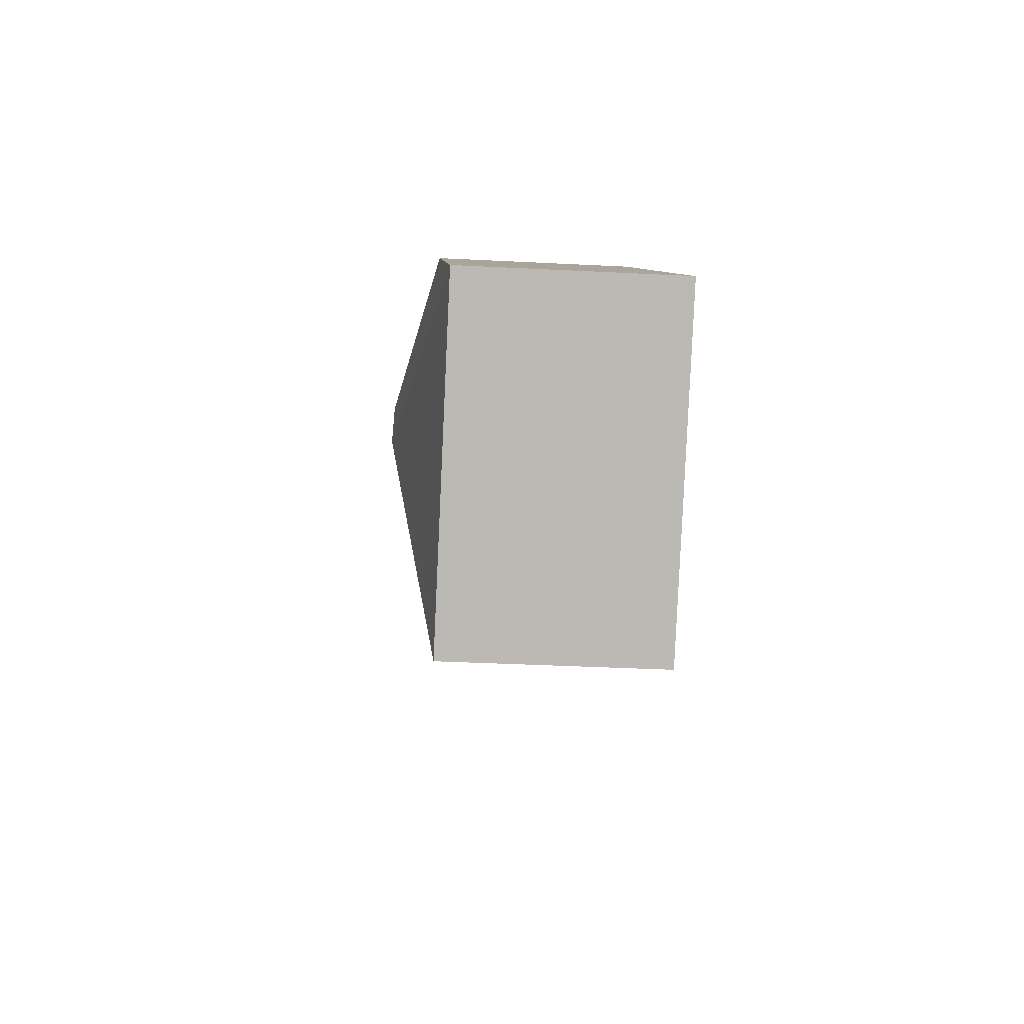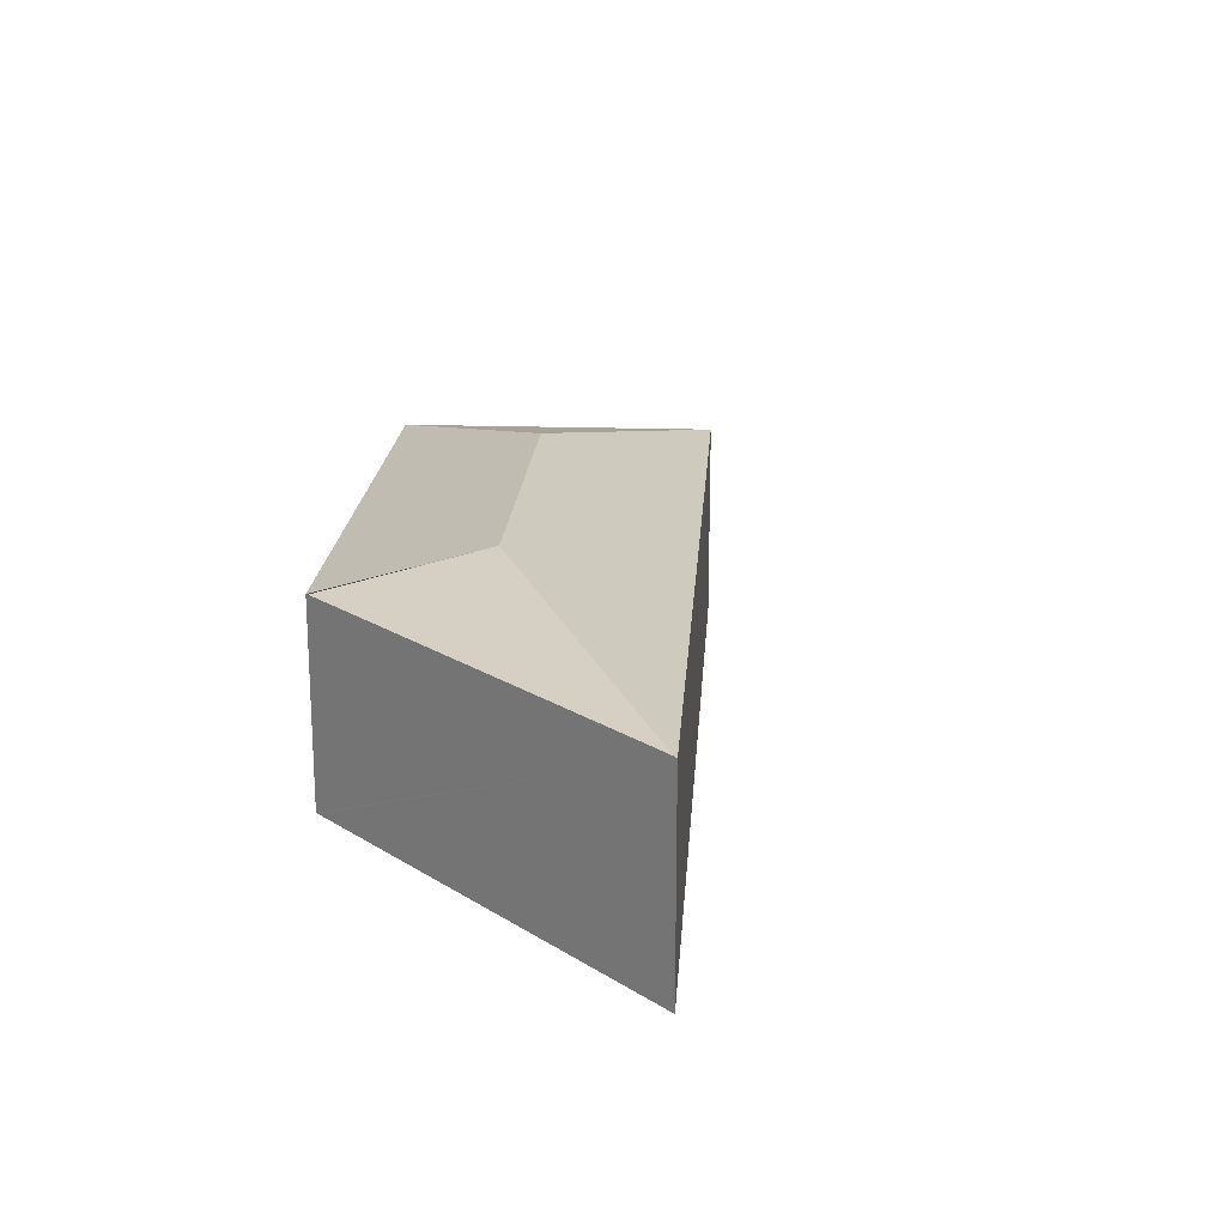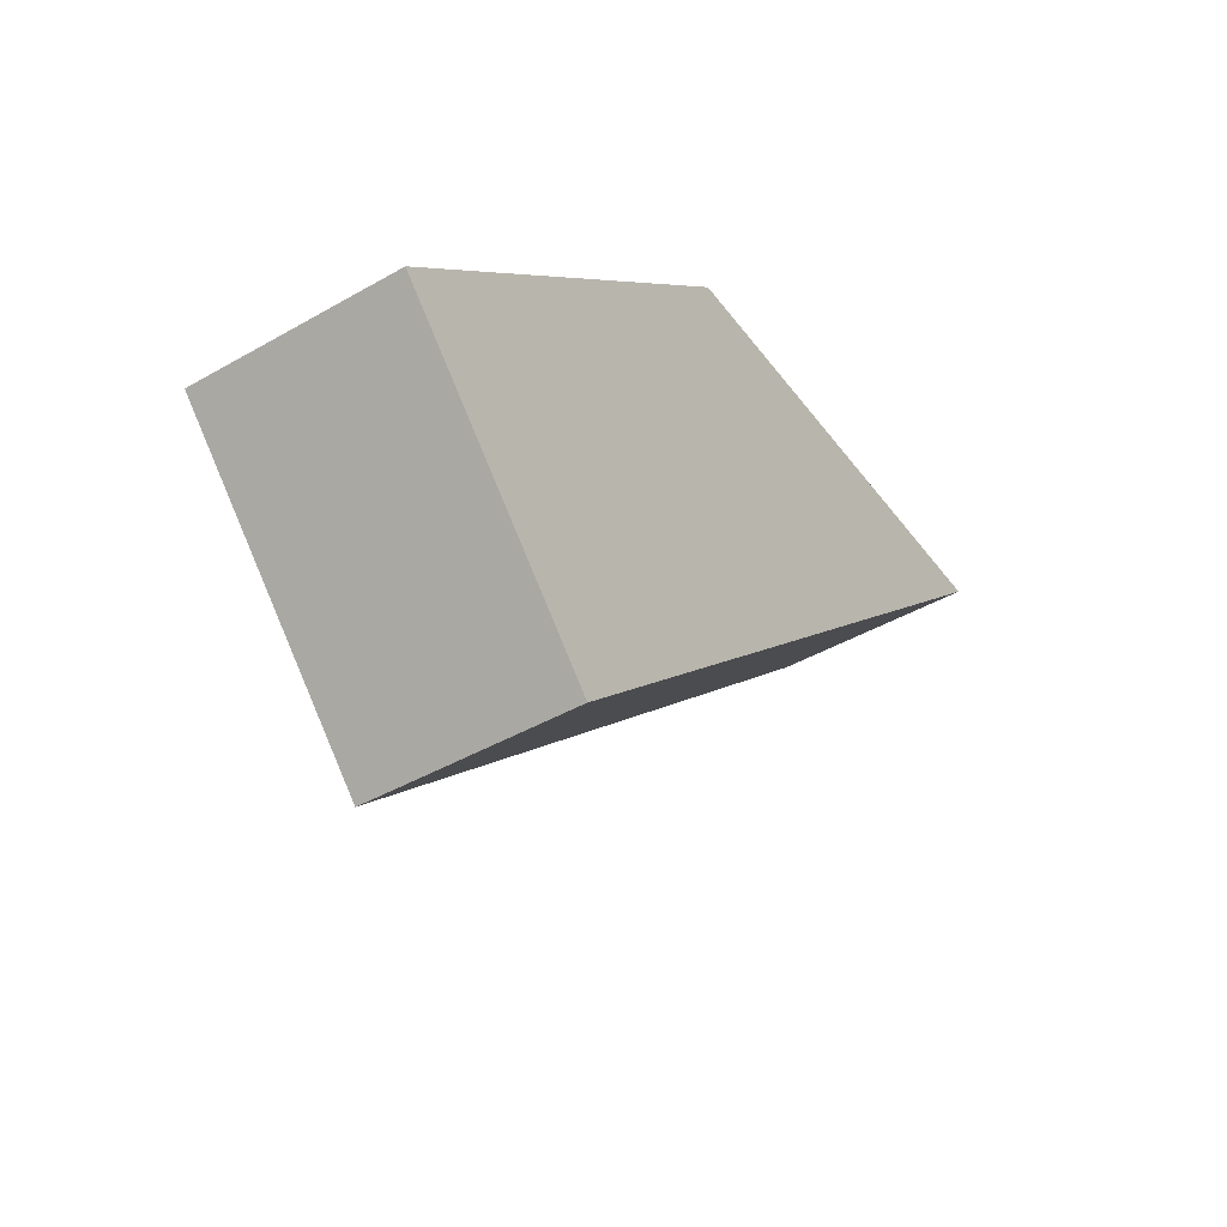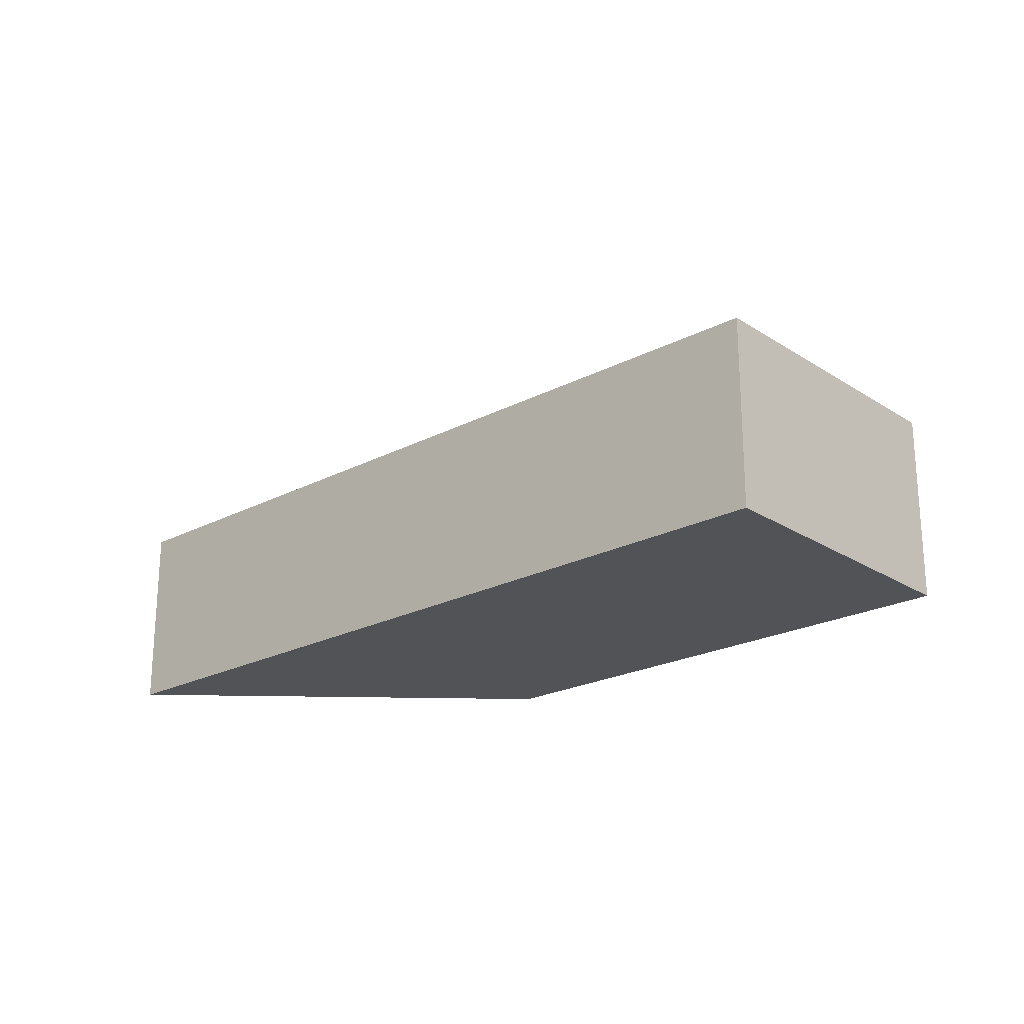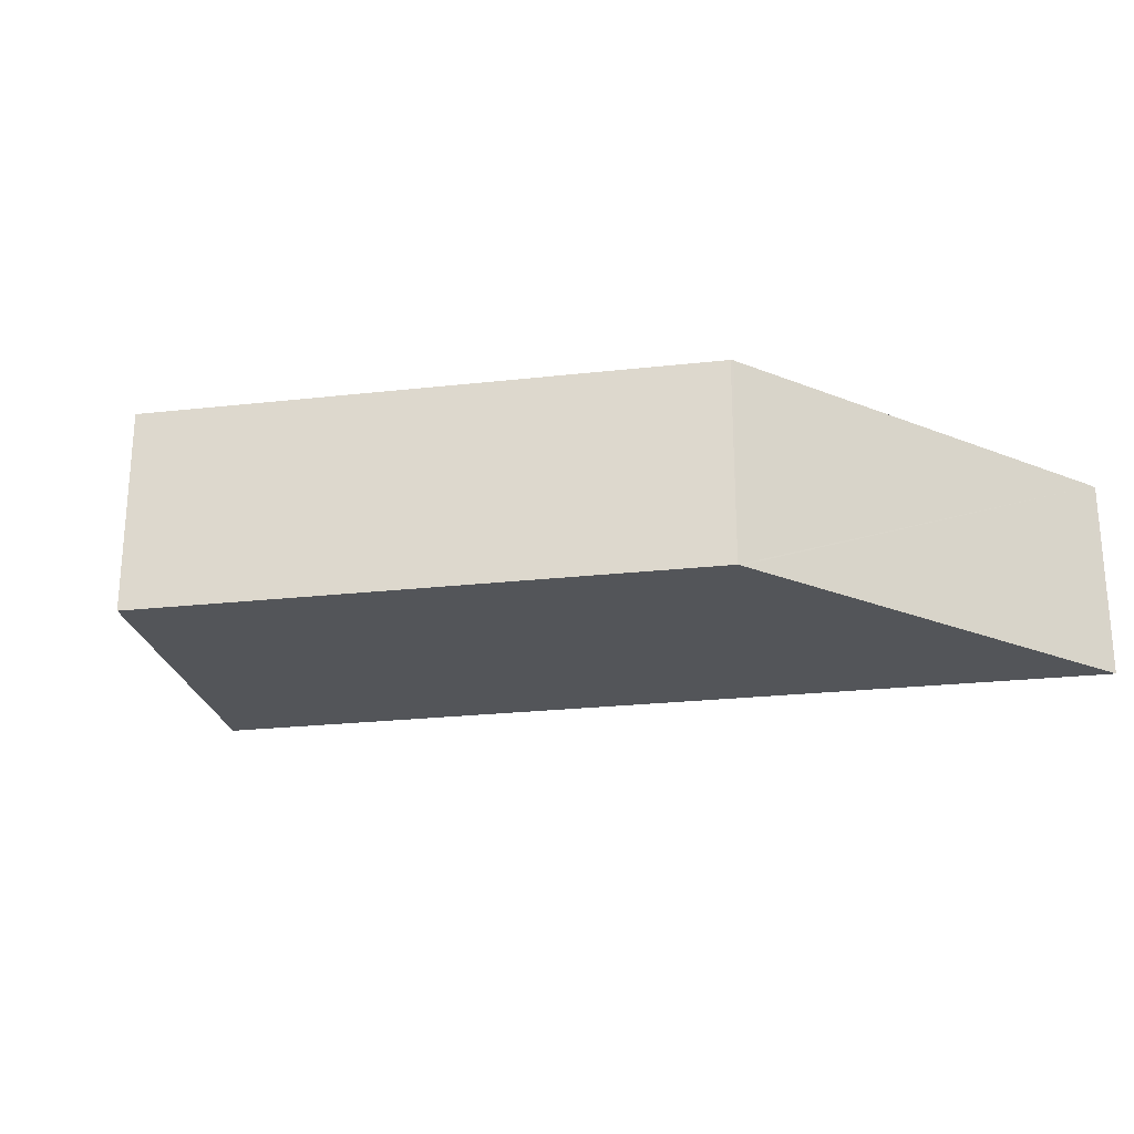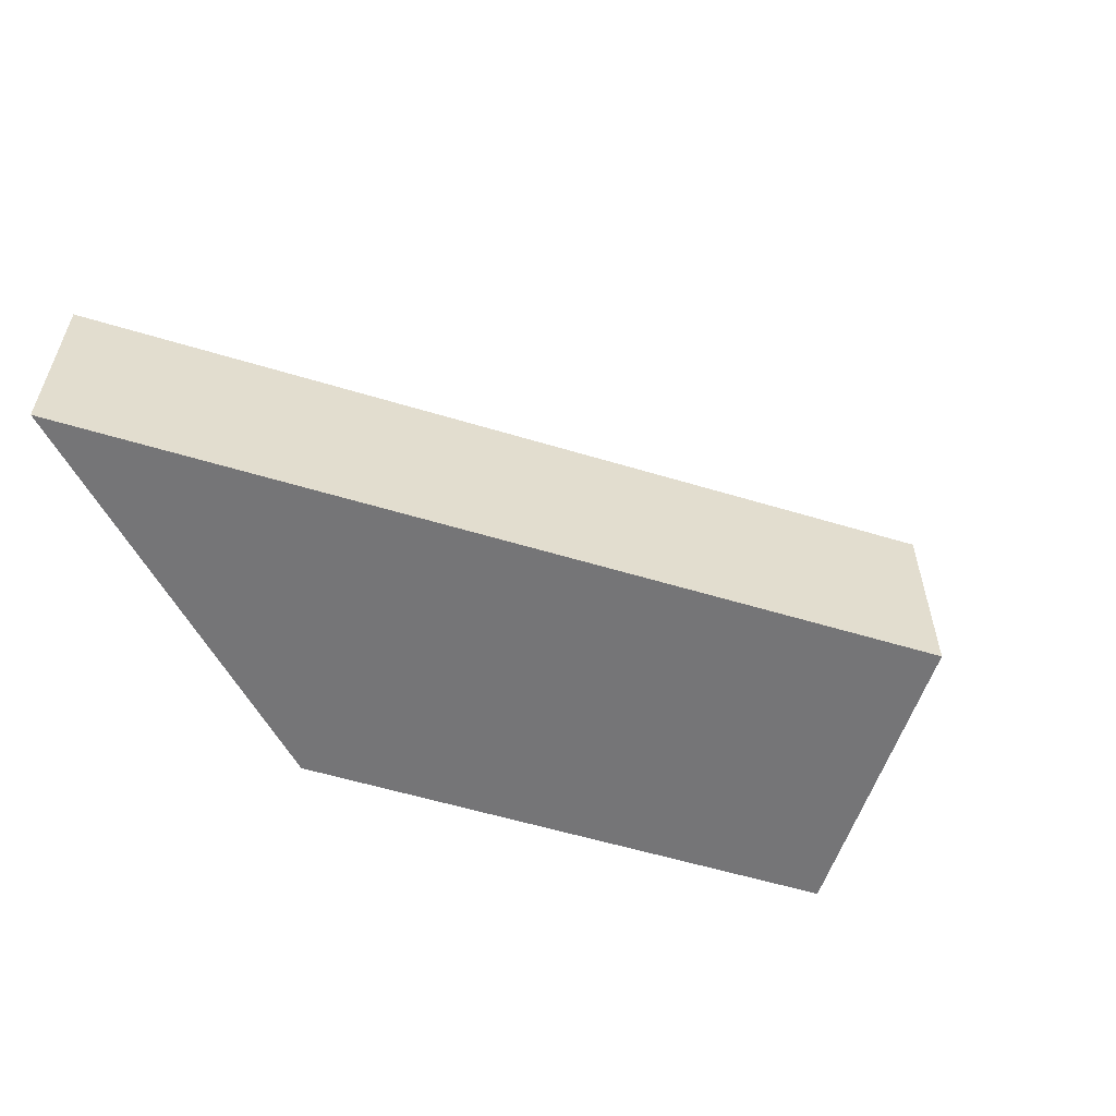
<metadata>
{"format":"obj","ext":"obj","renderer":"f3d","projection":"perspective","resolution":1024,"background":"white","views":[{"elev":-36.4,"azim":-93.8,"up":"+Z"},{"elev":19.4,"azim":50.0,"up":"+Y"},{"elev":-43.4,"azim":-55.9,"up":"+Z"},{"elev":-22.3,"azim":178.4,"up":"+Y"},{"elev":-24.0,"azim":-33.2,"up":"+Y"},{"elev":-56.6,"azim":118.6,"up":"+Y"}]}
</metadata>
<code>
v  2.194 1.957 -2.313
v  8.46 1.966 3.731
v  8.499 1.959 3.731
v  4.962 2.368 2.546
v  2.395 2.368 0.085
v  3.996 1.966 3.787
v  1.949 1.957 -2.054
v  0 1.957 1.198e-16
v  3.963 1.961 3.787
v  0 0 0
v  1.949 1.258e-16 -2.054
v  2.194 1.416e-16 -2.313
v  3.963 -2.319e-16 3.787
v  3.996 -2.319e-16 3.787
v  8.46 -2.285e-16 3.731
v  8.499 -2.285e-16 3.731
g defaultobject
f 1 2 3
f 2 1 4
f 4 1 5
f 6 2 4
f 7 5 1
f 5 7 8
f 4 8 9
f 8 4 5
f 7 10 8
f 10 7 1
f 10 1 11
f 11 1 12
f 8 13 9
f 13 8 10
f 13 6 9
f 6 13 2
f 2 13 14
f 2 14 15
f 2 15 3
f 3 15 16
f 16 1 3
f 1 16 12
f 11 13 10
f 13 11 12
f 13 12 15
f 15 12 16

</code>
